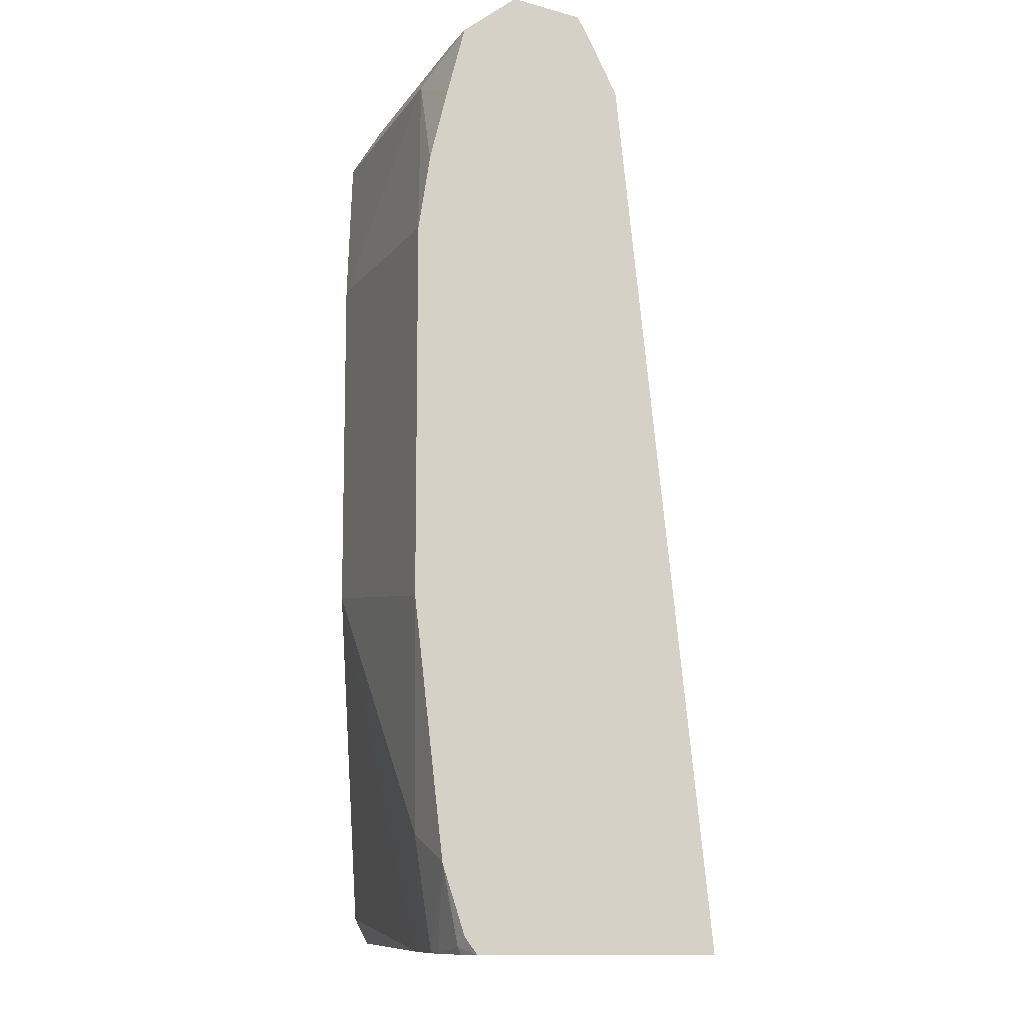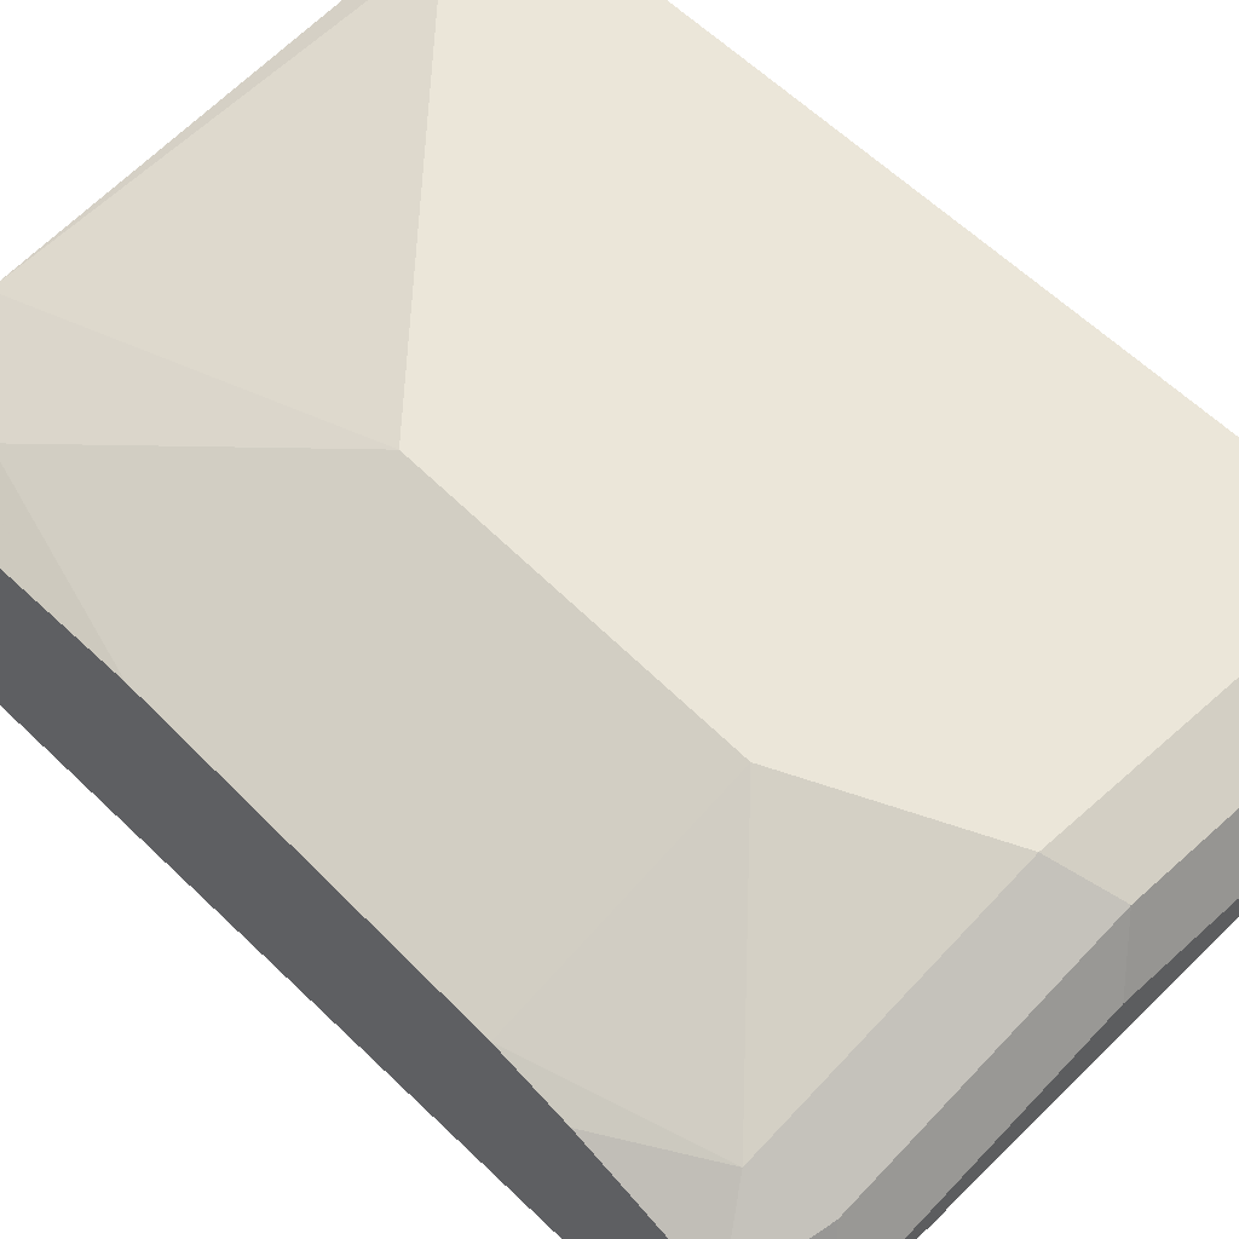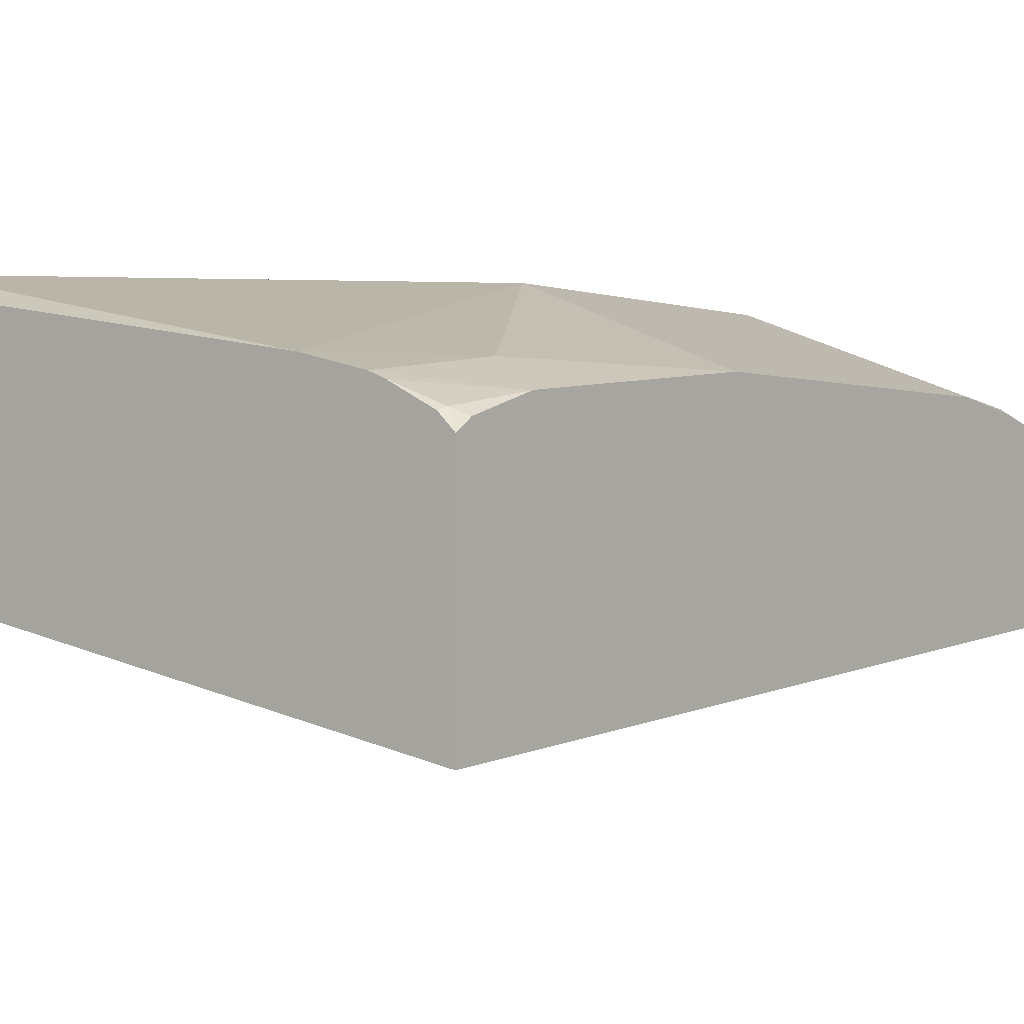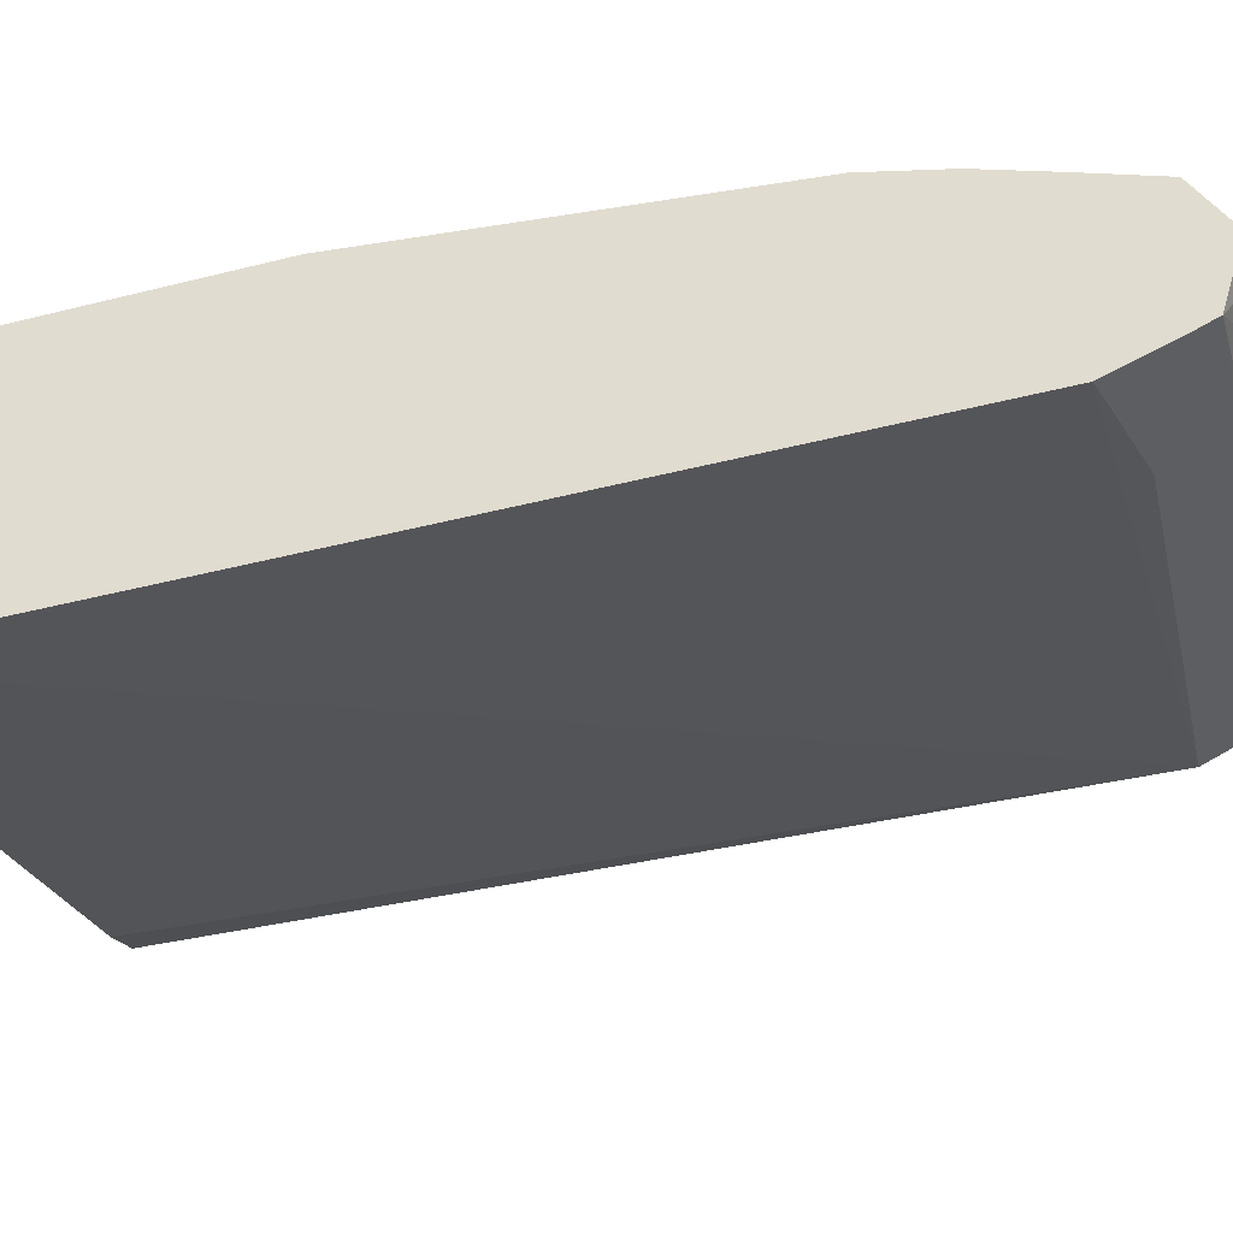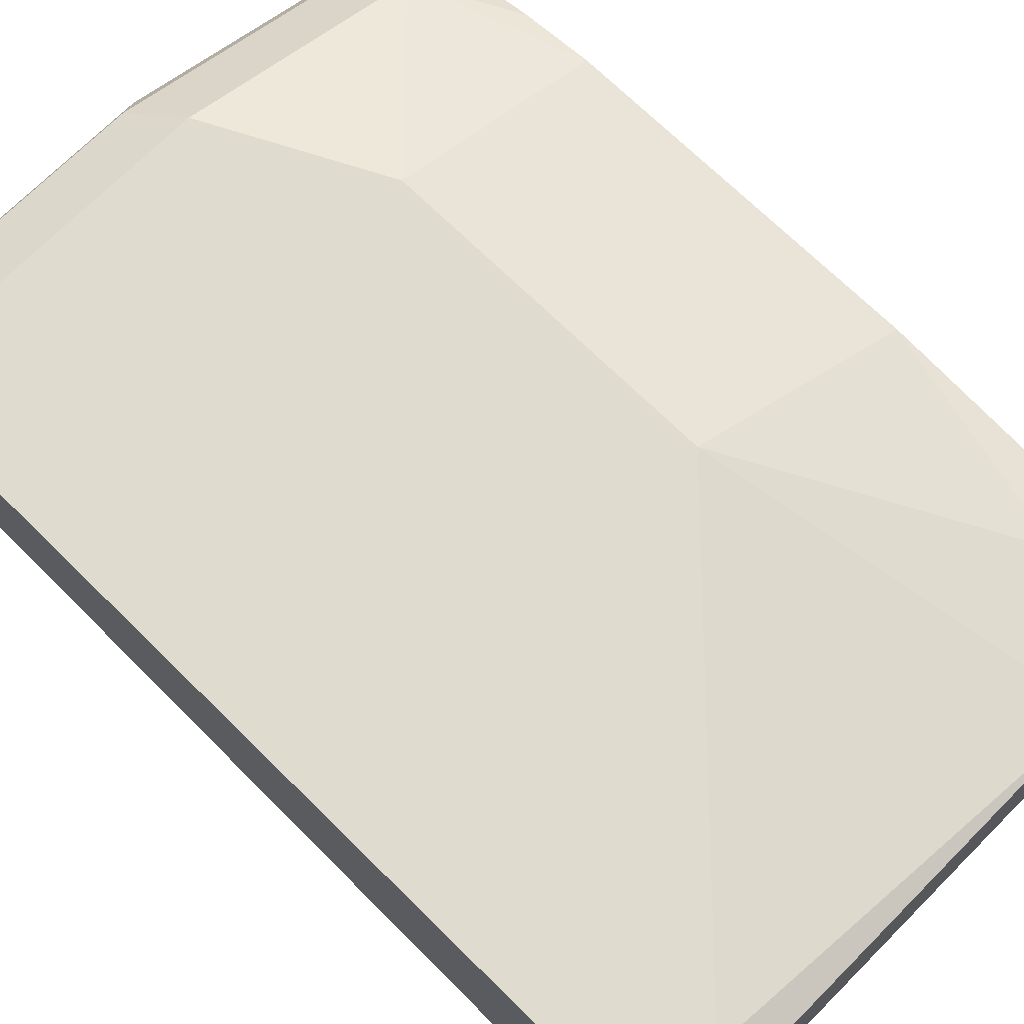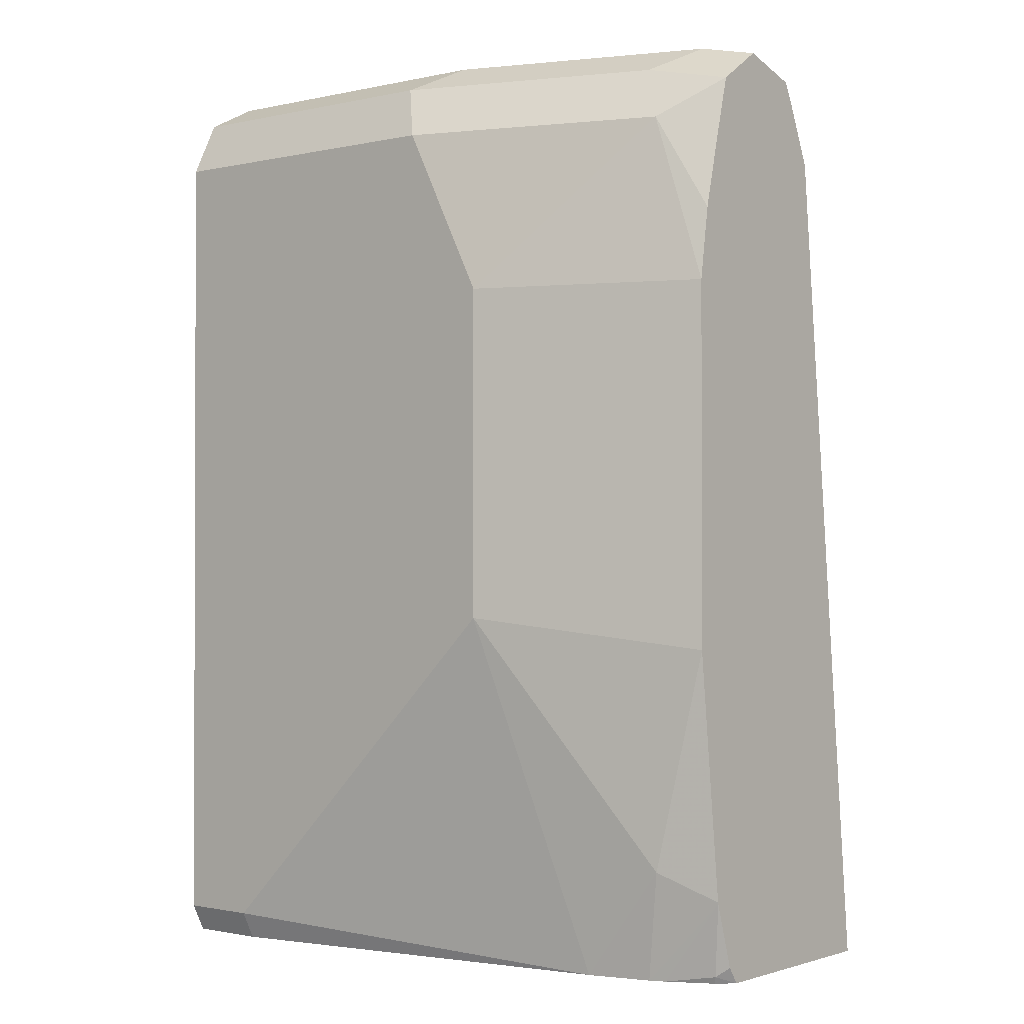
<metadata>
{"format":"obj","ext":"obj","renderer":"f3d","projection":"perspective","resolution":1024,"background":"white","views":[{"elev":-10.6,"azim":89.0,"up":"+Y"},{"elev":56.1,"azim":136.8,"up":"+Z"},{"elev":-1.4,"azim":37.6,"up":"+Z"},{"elev":-34.4,"azim":102.6,"up":"+Z"},{"elev":70.5,"azim":-45.4,"up":"+Z"},{"elev":-1.1,"azim":39.2,"up":"+Y"}]}
</metadata>
<code>
v 0.0009283 0.1332 0.7386
v 0.02147 0.1332 0.7322
v 0.0009283 0.1332 0.8297
v 0.0009283 0.5087 0.7632
v 0.2781 0.1332 0.6786
v 0.03634 0.1332 0.8297
v 0.0009283 0.1454 0.8359
v 0.0009283 0.5094 0.7635
v 0.218 0.5087 0.7268
v 0.2781 0.4969 0.715
v 0.2781 0.1332 0.7734
v 0.218 0.1332 0.7995
v 0.03634 0.1454 0.8359
v 0.0009283 0.5087 0.8359
v 0.0009283 0.533 0.7753
v 0.218 0.533 0.7389
v 0.2781 0.532 0.731
v 0.2781 0.5236 0.7268
v 0.2781 0.1405 0.7785
v 0.2726 0.1363 0.7813
v 0.2713 0.1332 0.7801
v 0.2456 0.1332 0.7926
v 0.2544 0.1817 0.7995
v 0.1817 0.2908 0.8359
v 0.07271 0.1817 0.8359
v 0.1454 0.5087 0.8359
v 0.0009283 0.5097 0.8354
v 0.0009283 0.5333 0.7759
v 0.1999 0.536 0.745
v 0.218 0.5451 0.7632
v 0.2544 0.5451 0.7632
v 0.2781 0.5404 0.7584
v 0.2781 0.1691 0.7875
v 0.2523 0.1332 0.7899
v 0.2781 0.2782 0.7995
v 0.2781 0.1699 0.7876
v 0.1817 0.4361 0.8359
v 0.2544 0.5087 0.7995
v 0.2726 0.5269 0.7813
v 0.1635 0.5269 0.8177
v 0.1333 0.533 0.8237
v 0.0009283 0.533 0.8237
v 0.0009283 0.5451 0.7995
v 0.1454 0.5451 0.7995
v 0.2423 0.533 0.7874
v 0.2781 0.5258 0.7802
v 0.2781 0.4361 0.7995
v 0.2781 0.4677 0.7948
v 0.2781 0.4969 0.7876
f 20 33 34
f 20 34 21
f 22 34 33
f 22 33 23
f 23 33 36
f 24 35 47
f 19 33 20
f 23 36 35
f 23 35 24
f 17 31 32
f 14 26 27
f 17 29 30
f 16 29 17
f 15 29 16
f 15 28 29
f 12 25 13
f 12 24 25
f 12 23 24
f 24 47 37
f 12 22 23
f 17 30 31
f 26 38 39
f 38 46 39
f 26 40 41
f 11 20 21
f 41 43 42
f 41 44 43
f 39 41 40
f 39 45 41
f 38 49 46
f 38 48 49
f 38 47 48
f 37 47 38
f 32 39 46
f 31 39 32
f 31 45 39
f 31 41 45
f 31 44 41
f 30 44 31
f 30 43 44
f 29 43 30
f 28 43 29
f 27 41 42
f 26 37 38
f 26 41 27
f 26 39 40
f 11 19 20
f 6 12 13
f 9 17 18
f 3 6 13
f 2 4 5
f 1 4 2
f 1 8 4
f 1 15 8
f 1 28 15
f 1 43 28
f 1 42 43
f 1 14 27
f 3 13 7
f 1 7 14
f 1 6 3
f 1 12 6
f 1 22 12
f 1 34 22
f 1 21 34
f 1 11 21
f 1 5 11
f 1 2 5
f 9 18 10
f 1 3 7
f 4 8 9
f 1 27 42
f 4 10 5
f 4 9 10
f 8 16 9
f 8 15 16
f 7 26 14
f 7 37 26
f 7 24 37
f 7 25 24
f 7 13 25
f 5 19 11
f 5 33 19
f 9 16 17
f 5 35 36
f 5 36 33
f 5 18 17
f 5 17 32
f 5 32 46
f 5 10 18
f 5 49 48
f 5 48 47
f 5 47 35
f 5 46 49

</code>
